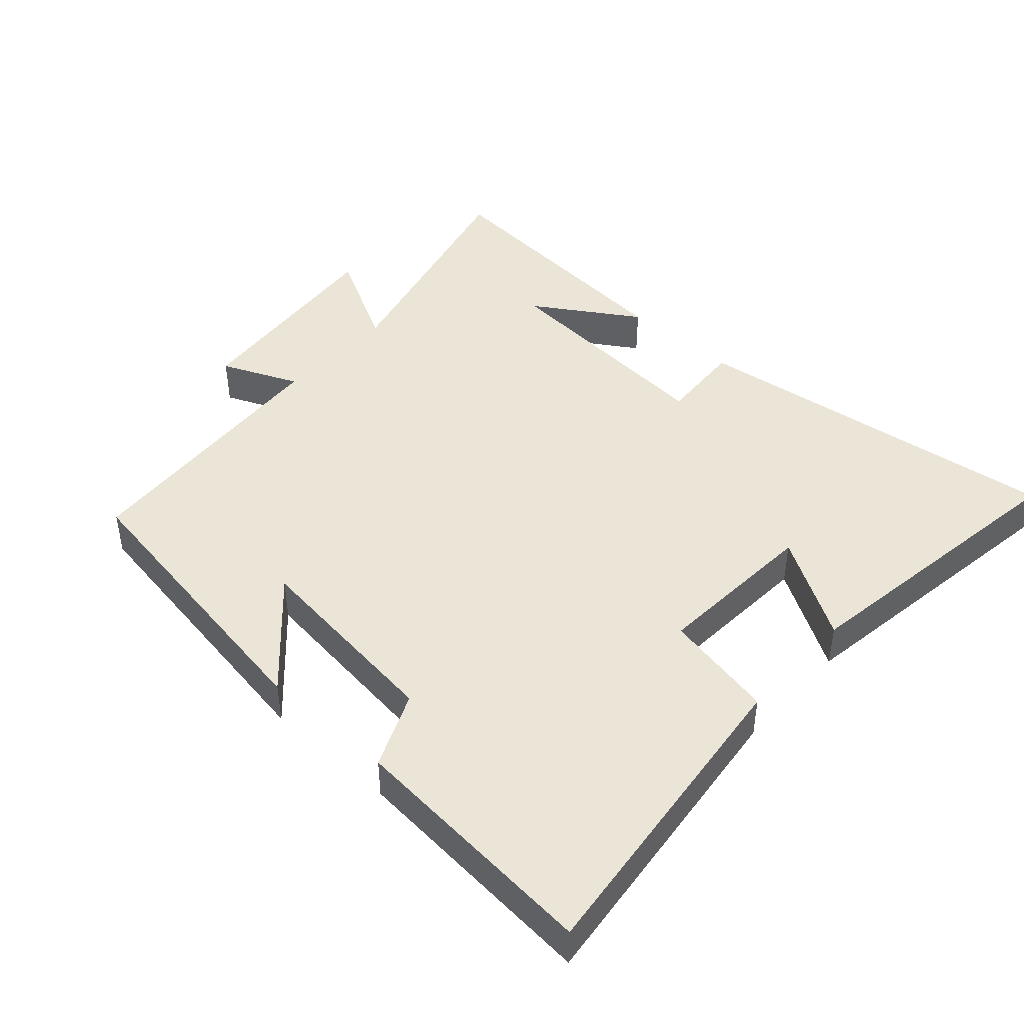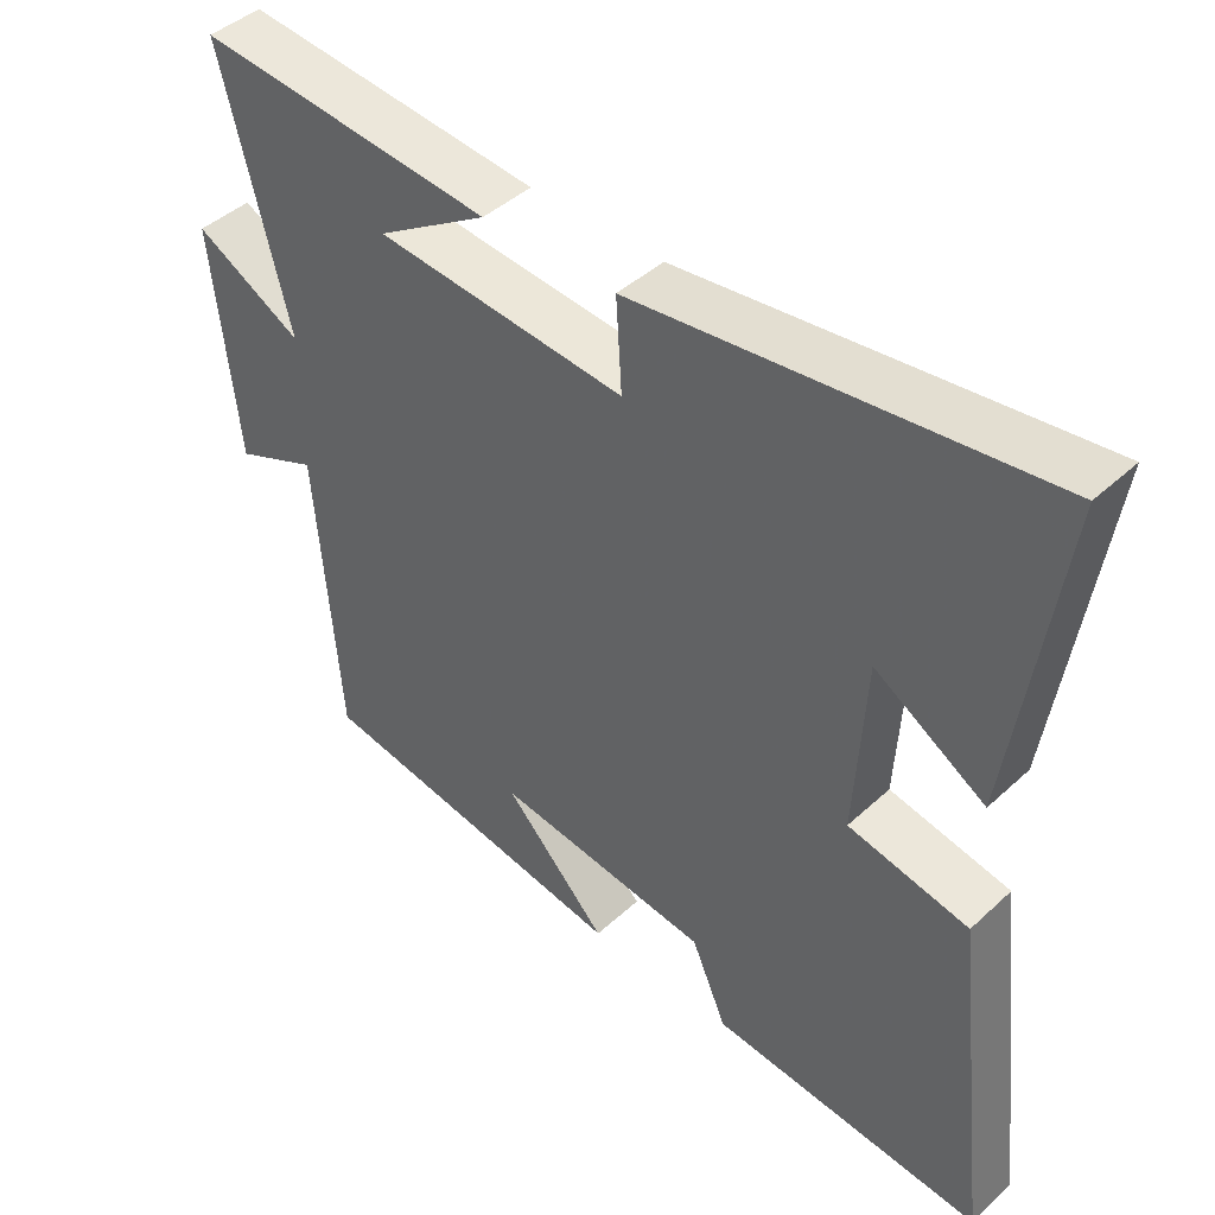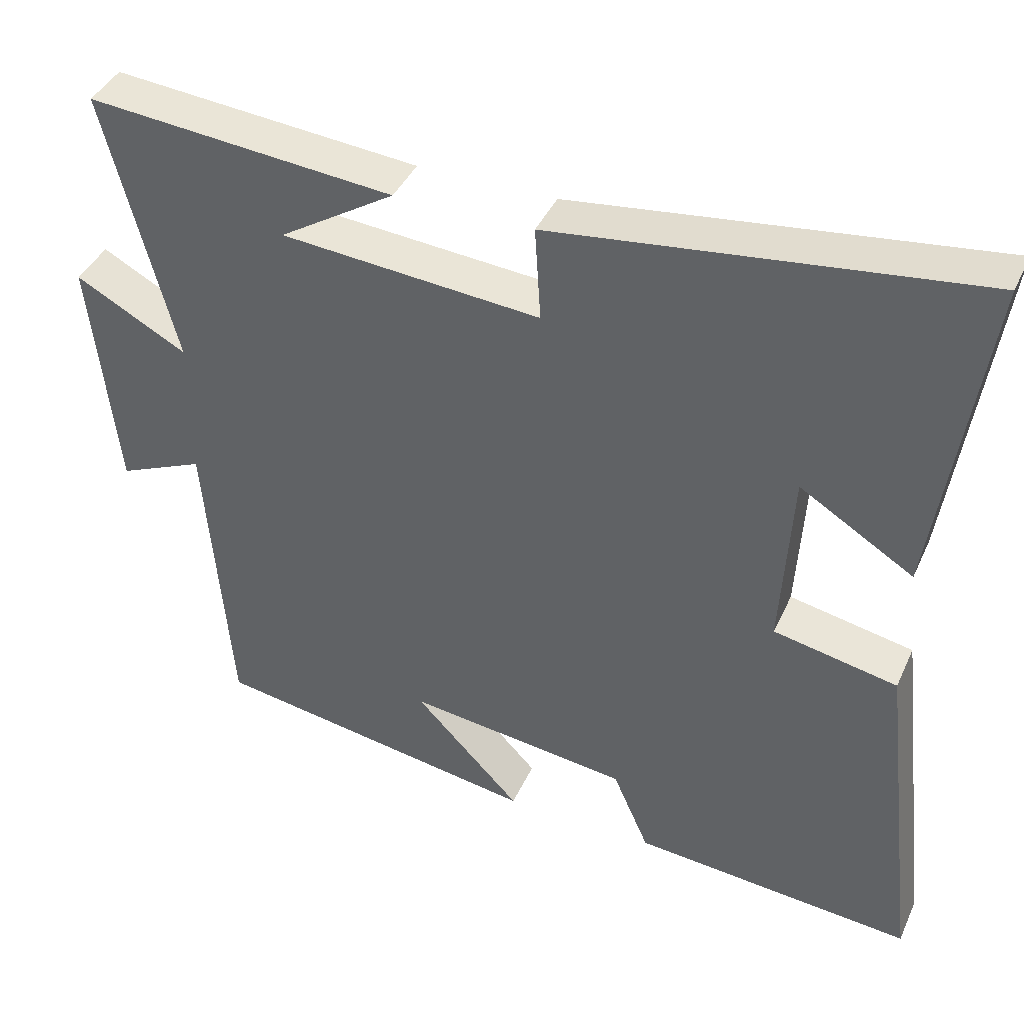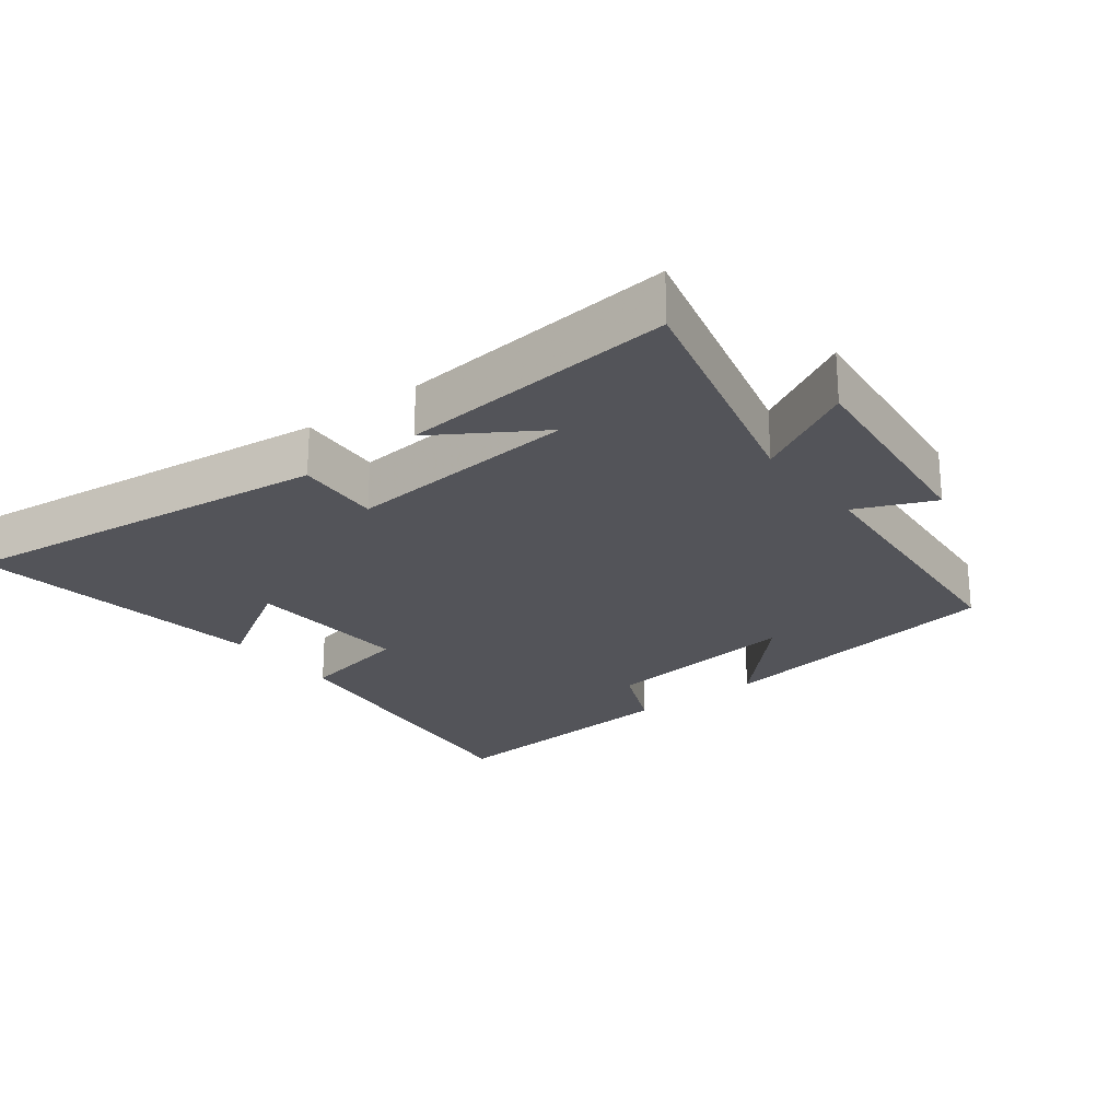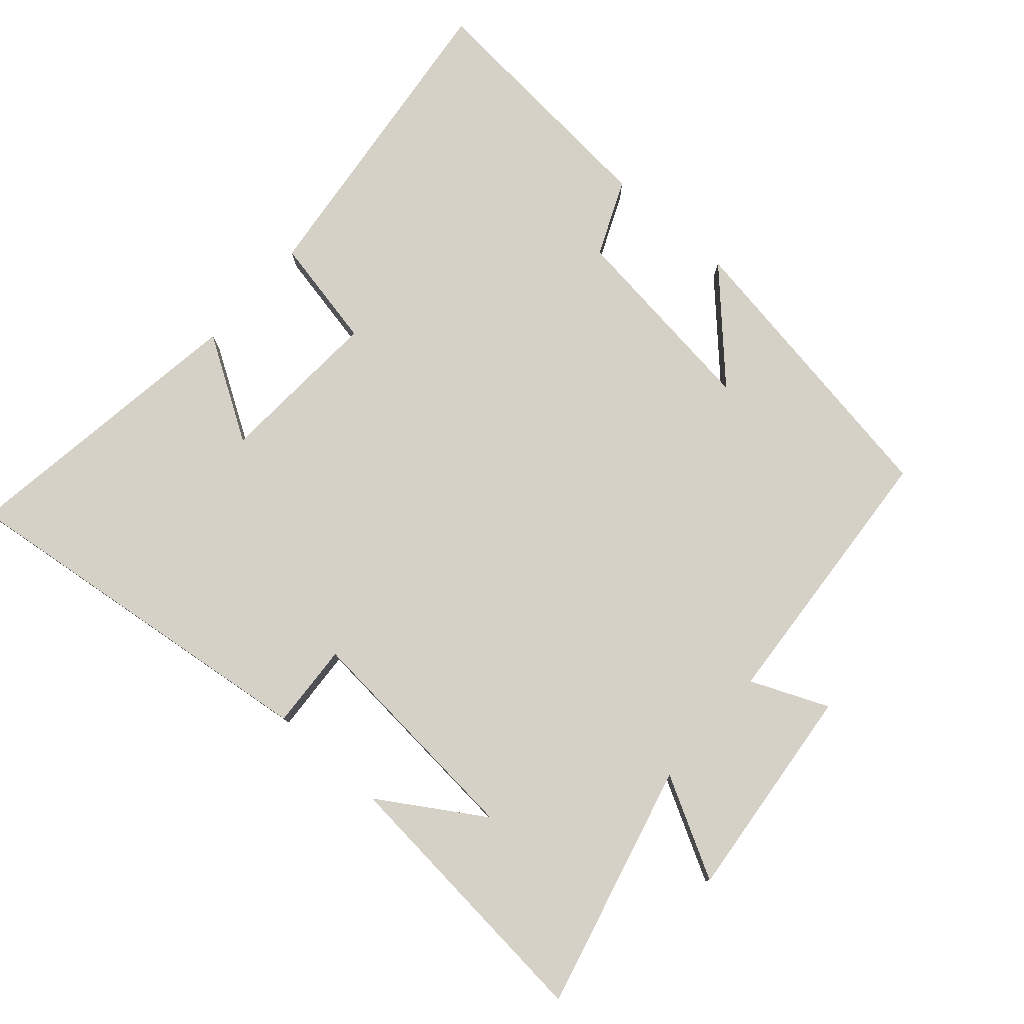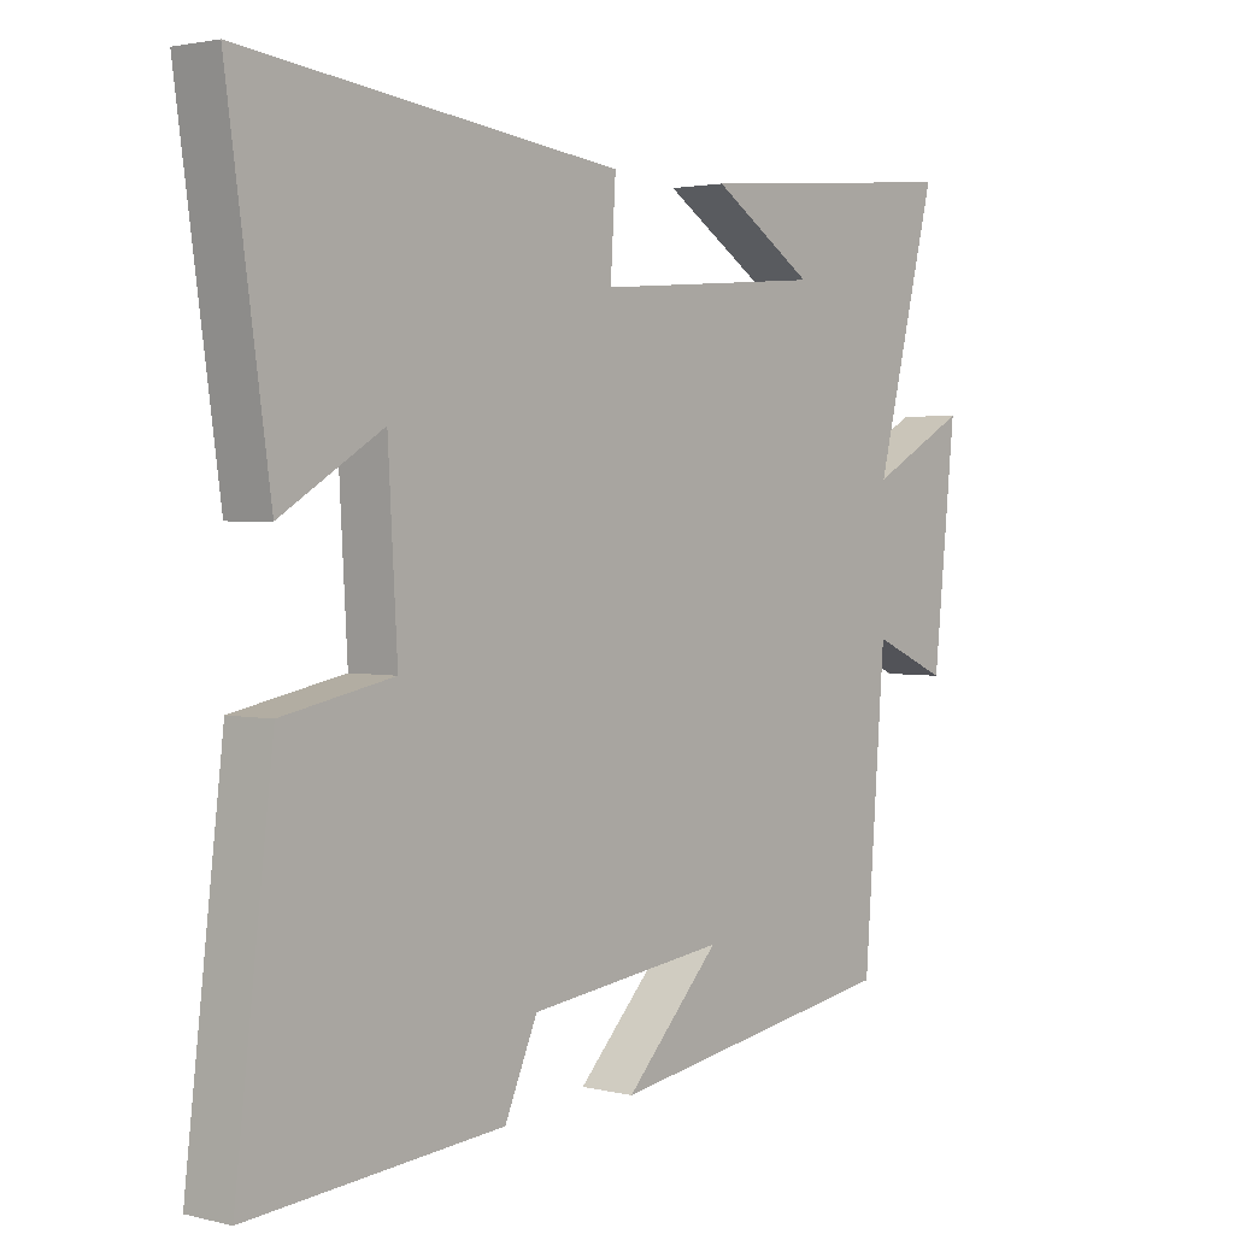
<metadata>
{"format":"obj","ext":"obj","renderer":"f3d","projection":"perspective","resolution":1024,"background":"white","views":[{"elev":44.2,"azim":-137.8,"up":"+Y"},{"elev":43.9,"azim":-137.0,"up":"+Z"},{"elev":40.9,"azim":-157.0,"up":"+Z"},{"elev":-23.7,"azim":37.6,"up":"+Y"},{"elev":79.0,"azim":41.5,"up":"+Y"},{"elev":2.3,"azim":-49.9,"up":"+Z"}]}
</metadata>
<code>
v 0.468 0.07 -0.43
v 0.026 0.07 -0.5
v 0.169 0.07 -0.352
v -0.129 0.07 -0.388
v -0.178 0.07 -0.5
v -0.556 0.07 -0.531
v -0.5 0.07 -0.059
v -0.334 0.07 -0.026
v -0.348 0.07 0.22
v -0.5 0.07 0.127
v -0.563 0.07 0.57
v -0.001 0.07 0.5
v -0.009 0.07 0.374
v 0.337 0.07 0.402
v 0.183 0.07 0.5
v 0.593 0.07 0.536
v 0.5 0.07 0.172
v 0.649 0.07 0.252
v 0.615 0.07 -0.07
v 0.5 0.07 -0.02
v 0.468 0 -0.43
v 0.026 0 -0.5
v 0.169 0 -0.352
v -0.129 0 -0.388
v -0.178 0 -0.5
v -0.556 0 -0.531
v -0.5 0 -0.059
v -0.334 0 -0.026
v -0.348 0 0.22
v -0.5 0 0.127
v -0.563 0 0.57
v -0.001 0 0.5
v -0.009 0 0.374
v 0.337 0 0.402
v 0.183 0 0.5
v 0.593 0 0.536
v 0.5 0 0.172
v 0.649 0 0.252
v 0.615 0 -0.07
v 0.5 0 -0.02
f 17 18 19 20
f 17 20 1
f 14 15 16
f 14 16 17
f 13 14 17 1
f 9 10 11 12
f 8 9 12 13
f 6 7 8
f 5 6 8
f 4 5 8
f 3 4 8 13
f 1 2 3
f 1 3 13
f 40 39 38 37
f 21 40 37
f 36 35 34
f 37 36 34
f 21 37 34 33
f 32 31 30 29
f 33 32 29 28
f 28 27 26
f 28 26 25
f 28 25 24
f 33 28 24 23
f 23 22 21
f 33 23 21
f 1 21 22 2
f 2 22 23 3
f 3 23 24 4
f 4 24 25 5
f 5 25 26 6
f 6 26 27 7
f 7 27 28 8
f 8 28 29 9
f 9 29 30 10
f 10 30 31 11
f 11 31 32 12
f 12 32 33 13
f 13 33 34 14
f 14 34 35 15
f 15 35 36 16
f 16 36 37 17
f 17 37 38 18
f 18 38 39 19
f 19 39 40 20
f 20 40 21 1

</code>
